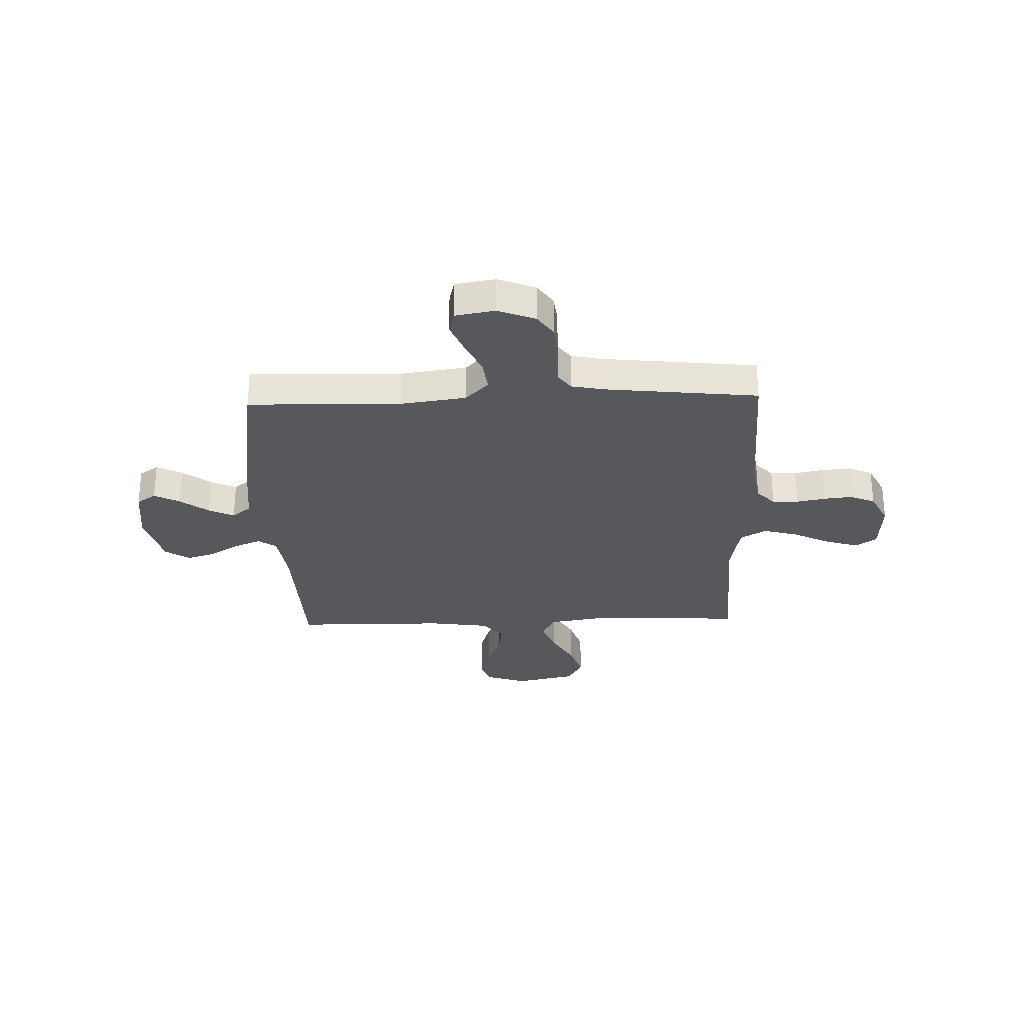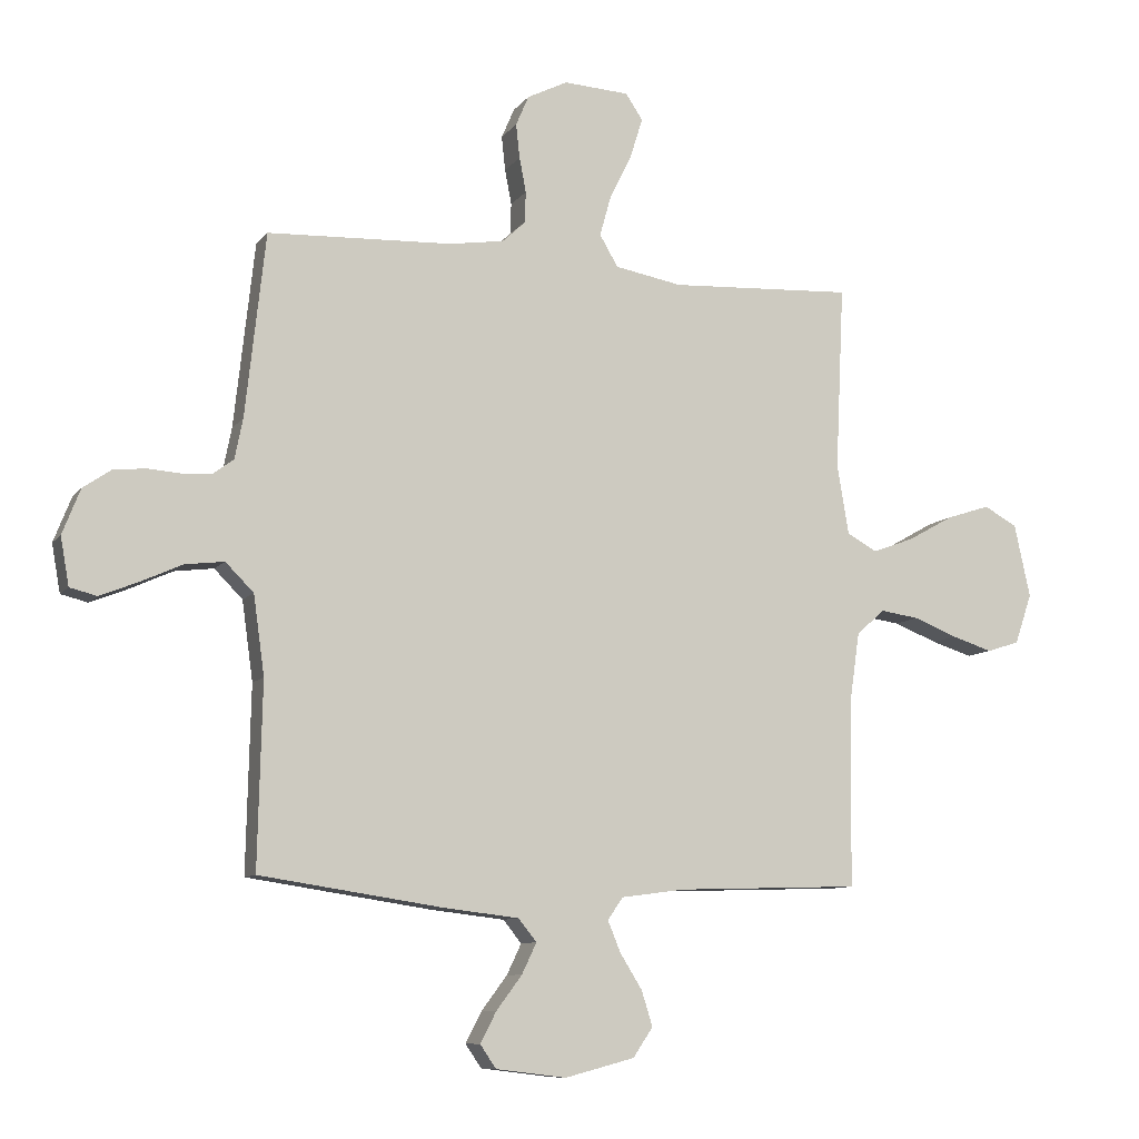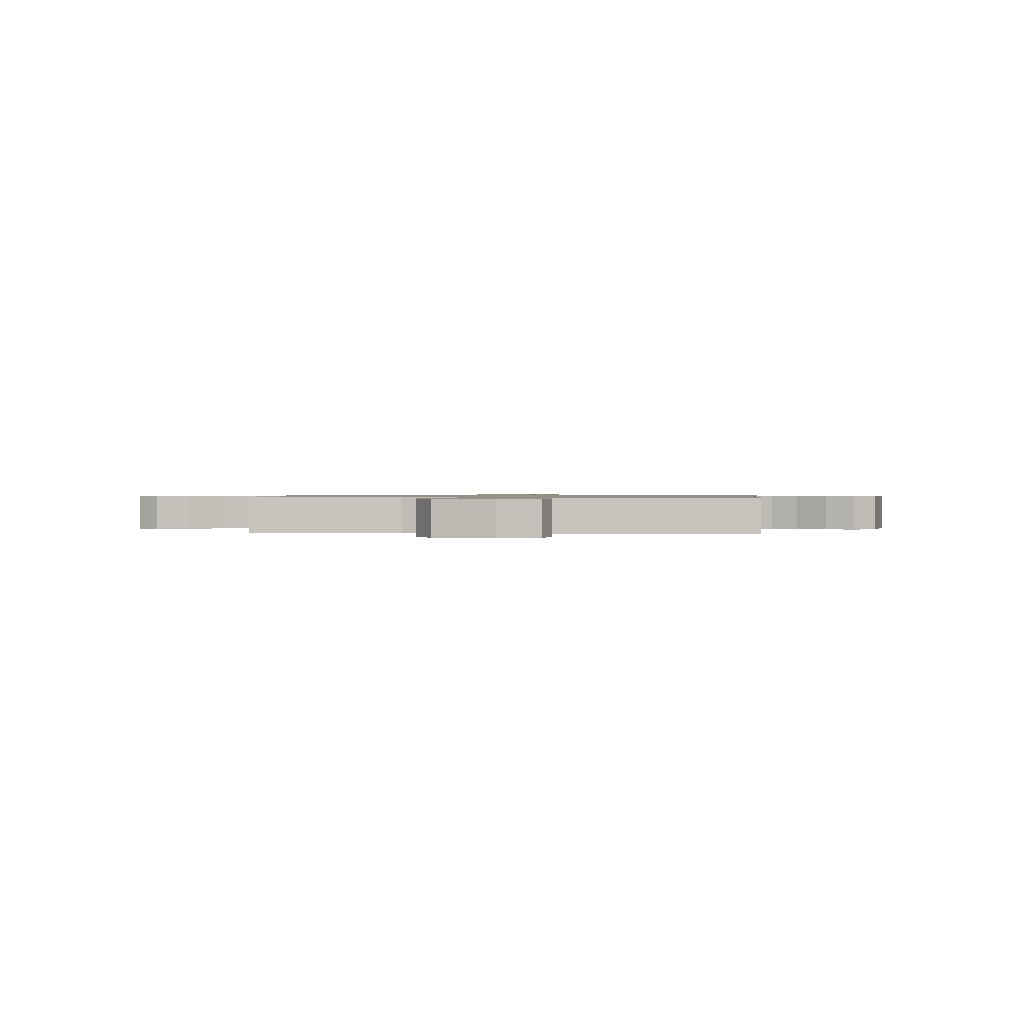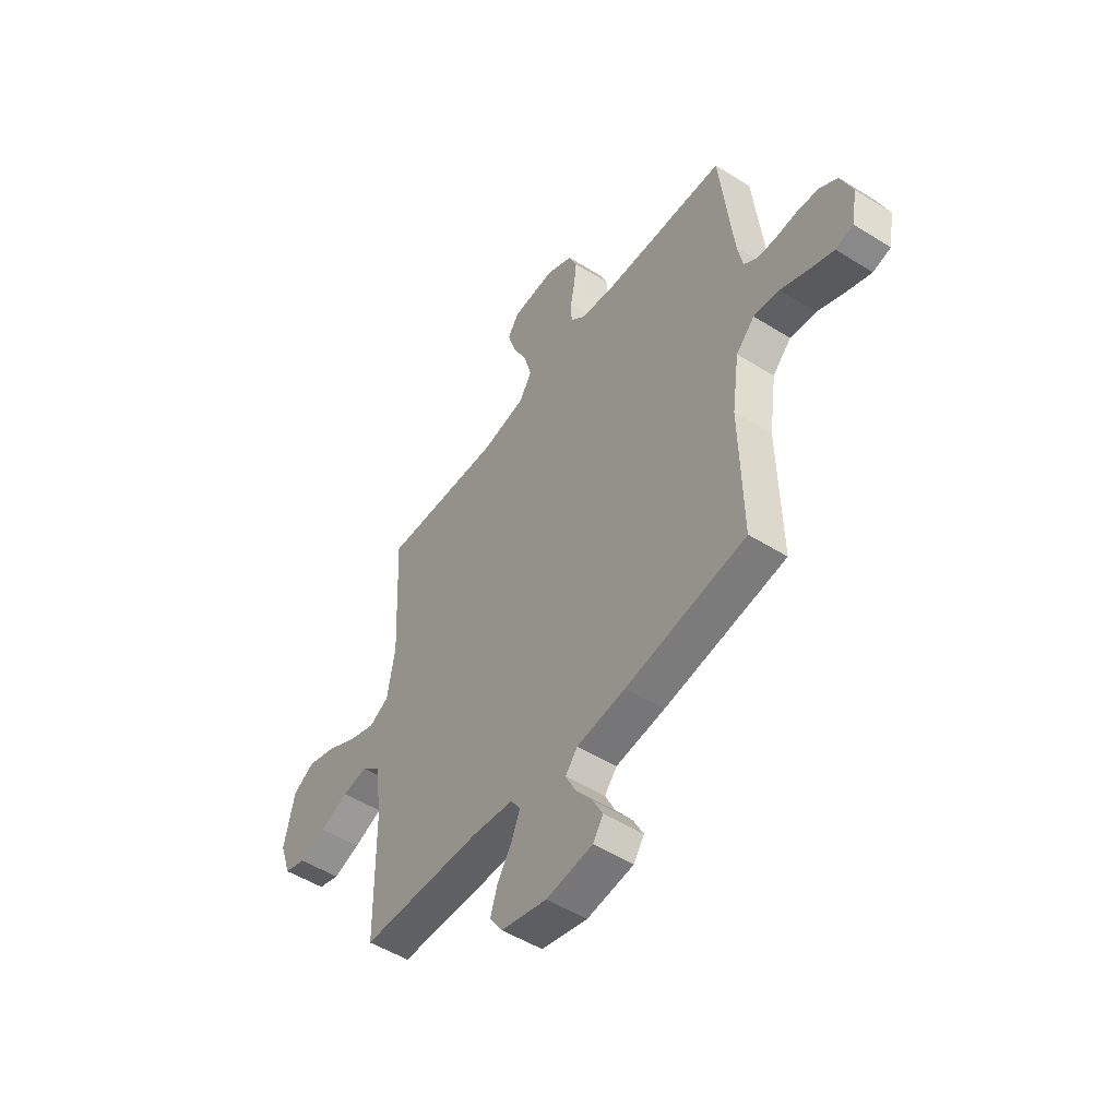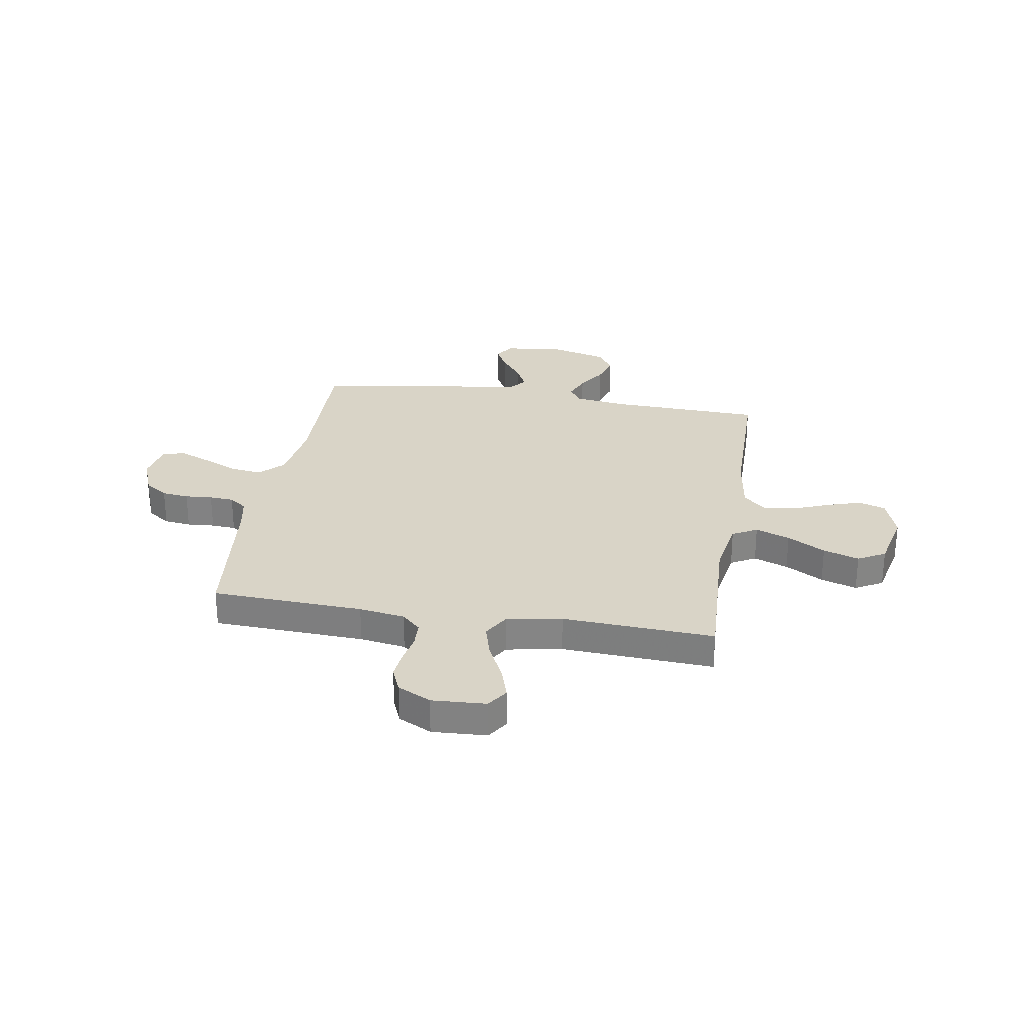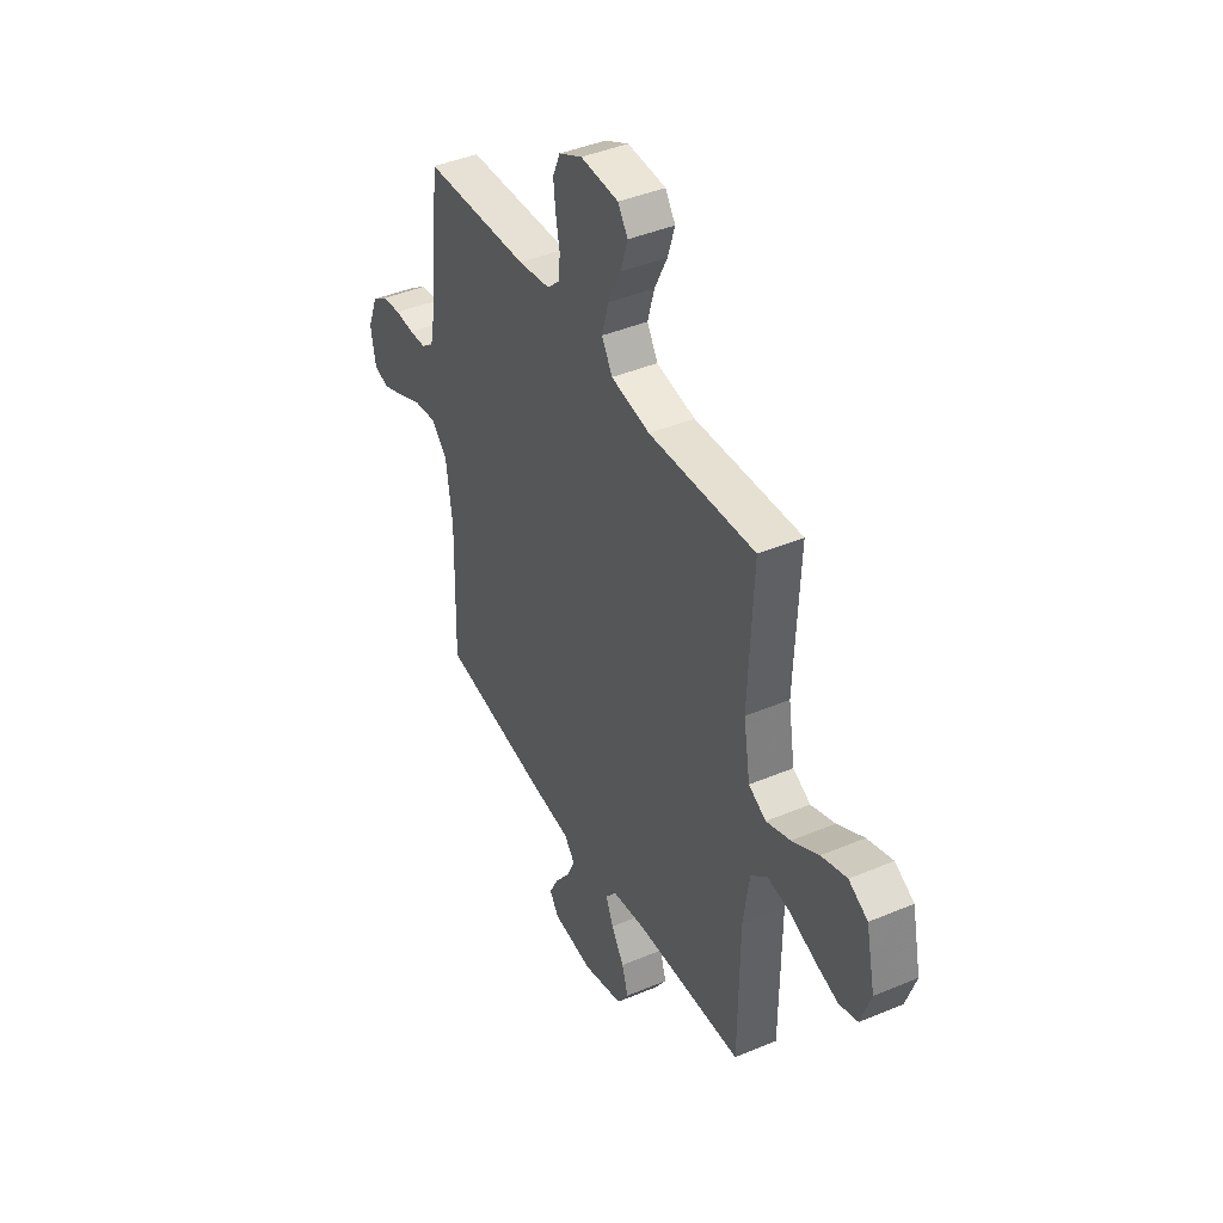
<metadata>
{"format":"obj","ext":"obj","renderer":"f3d","projection":"perspective","resolution":1024,"background":"white","views":[{"elev":-28.7,"azim":-88.1,"up":"+Y"},{"elev":-9.3,"azim":-21.0,"up":"+Z"},{"elev":0.8,"azim":92.1,"up":"+Y"},{"elev":-51.1,"azim":-124.3,"up":"+Z"},{"elev":28.4,"azim":9.4,"up":"+Y"},{"elev":41.9,"azim":63.1,"up":"+Z"}]}
</metadata>
<code>
v -0.5 0.07 -0.5
v -0.493 0.07 -0.2
v -0.511 0.07 -0.071
v -0.557 0.07 -0.025
v -0.621 0.07 -0.033
v -0.689 0.07 -0.064
v -0.751 0.07 -0.089
v -0.795 0.07 -0.078
v -0.809 0.07 0
v -0.78 0.07 0.074
v -0.735 0.07 0.105
v -0.682 0.07 0.111
v -0.628 0.07 0.107
v -0.58 0.07 0.11
v -0.546 0.07 0.135
v -0.533 0.07 0.2
v -0.5 0.07 0.5
v -0.2 0.07 0.513
v -0.109 0.07 0.527
v -0.072 0.07 0.562
v -0.07 0.07 0.613
v -0.081 0.07 0.67
v -0.087 0.07 0.726
v -0.066 0.07 0.775
v 0 0.07 0.808
v 0.107 0.07 0.802
v 0.135 0.07 0.76
v 0.115 0.07 0.696
v 0.079 0.07 0.623
v 0.06 0.07 0.555
v 0.09 0.07 0.504
v 0.2 0.07 0.484
v 0.5 0.07 0.5
v 0.486 0.07 0.2
v 0.505 0.07 0.086
v 0.554 0.07 0.059
v 0.622 0.07 0.084
v 0.697 0.07 0.126
v 0.768 0.07 0.149
v 0.822 0.07 0.119
v 0.848 0.07 0
v 0.82 0.07 -0.082
v 0.767 0.07 -0.099
v 0.7 0.07 -0.078
v 0.629 0.07 -0.05
v 0.566 0.07 -0.041
v 0.52 0.07 -0.082
v 0.503 0.07 -0.2
v 0.5 0.07 -0.5
v 0.2 0.07 -0.51
v 0.096 0.07 -0.524
v 0.071 0.07 -0.56
v 0.092 0.07 -0.611
v 0.128 0.07 -0.669
v 0.146 0.07 -0.726
v 0.114 0.07 -0.774
v 0 0.07 -0.804
v -0.115 0.07 -0.79
v -0.141 0.07 -0.752
v -0.115 0.07 -0.702
v -0.073 0.07 -0.646
v -0.049 0.07 -0.596
v -0.079 0.07 -0.559
v -0.2 0.07 -0.545
v -0.5 0 -0.5
v -0.493 0 -0.2
v -0.511 0 -0.071
v -0.557 0 -0.025
v -0.621 0 -0.033
v -0.689 0 -0.064
v -0.751 0 -0.089
v -0.795 0 -0.078
v -0.809 0 0
v -0.78 0 0.074
v -0.735 0 0.105
v -0.682 0 0.111
v -0.628 0 0.107
v -0.58 0 0.11
v -0.546 0 0.135
v -0.533 0 0.2
v -0.5 0 0.5
v -0.2 0 0.513
v -0.109 0 0.527
v -0.072 0 0.562
v -0.07 0 0.613
v -0.081 0 0.67
v -0.087 0 0.726
v -0.066 0 0.775
v 0 0 0.808
v 0.107 0 0.802
v 0.135 0 0.76
v 0.115 0 0.696
v 0.079 0 0.623
v 0.06 0 0.555
v 0.09 0 0.504
v 0.2 0 0.484
v 0.5 0 0.5
v 0.486 0 0.2
v 0.505 0 0.086
v 0.554 0 0.059
v 0.622 0 0.084
v 0.697 0 0.126
v 0.768 0 0.149
v 0.822 0 0.119
v 0.848 0 0
v 0.82 0 -0.082
v 0.767 0 -0.099
v 0.7 0 -0.078
v 0.629 0 -0.05
v 0.566 0 -0.041
v 0.52 0 -0.082
v 0.503 0 -0.2
v 0.5 0 -0.5
v 0.2 0 -0.51
v 0.096 0 -0.524
v 0.071 0 -0.56
v 0.092 0 -0.611
v 0.128 0 -0.669
v 0.146 0 -0.726
v 0.114 0 -0.774
v 0 0 -0.804
v -0.115 0 -0.79
v -0.141 0 -0.752
v -0.115 0 -0.702
v -0.073 0 -0.646
v -0.049 0 -0.596
v -0.079 0 -0.559
v -0.2 0 -0.545
f 63 64 1 2
f 58 59 60 61
f 58 61 62
f 57 58 62
f 56 57 62
f 53 54 55 56
f 52 53 56 62
f 51 52 62 63
f 48 49 50
f 47 48 50 51
f 42 43 44 45
f 40 41 42 45
f 40 45 46
f 37 38 39 40
f 36 37 40 46
f 35 36 46 47
f 32 33 34
f 31 32 34 35
f 26 27 28 29
f 26 29 30
f 25 26 30
f 24 25 30
f 21 22 23 24
f 21 24 30
f 20 21 30 31
f 16 17 18
f 15 16 18 19
f 10 11 12 13
f 10 13 14
f 9 10 14
f 8 9 14
f 5 6 7 8
f 5 8 14 15
f 51 63 2 3
f 47 51 3 4
f 35 47 4
f 19 20 31 35
f 19 35 4
f 4 5 15 19
f 66 65 128 127
f 125 124 123 122
f 126 125 122
f 126 122 121
f 126 121 120
f 120 119 118 117
f 126 120 117 116
f 127 126 116 115
f 114 113 112
f 115 114 112 111
f 109 108 107 106
f 109 106 105 104
f 110 109 104
f 104 103 102 101
f 110 104 101 100
f 111 110 100 99
f 98 97 96
f 99 98 96 95
f 93 92 91 90
f 94 93 90
f 94 90 89
f 94 89 88
f 88 87 86 85
f 94 88 85
f 95 94 85 84
f 82 81 80
f 83 82 80 79
f 77 76 75 74
f 78 77 74
f 78 74 73
f 78 73 72
f 72 71 70 69
f 79 78 72 69
f 67 66 127 115
f 68 67 115 111
f 68 111 99
f 99 95 84 83
f 68 99 83
f 83 79 69 68
f 1 65 66 2
f 2 66 67 3
f 3 67 68 4
f 4 68 69 5
f 5 69 70 6
f 6 70 71 7
f 7 71 72 8
f 8 72 73 9
f 9 73 74 10
f 10 74 75 11
f 11 75 76 12
f 12 76 77 13
f 13 77 78 14
f 14 78 79 15
f 15 79 80 16
f 16 80 81 17
f 17 81 82 18
f 18 82 83 19
f 19 83 84 20
f 20 84 85 21
f 21 85 86 22
f 22 86 87 23
f 23 87 88 24
f 24 88 89 25
f 25 89 90 26
f 26 90 91 27
f 27 91 92 28
f 28 92 93 29
f 29 93 94 30
f 30 94 95 31
f 31 95 96 32
f 32 96 97 33
f 33 97 98 34
f 34 98 99 35
f 35 99 100 36
f 36 100 101 37
f 37 101 102 38
f 38 102 103 39
f 39 103 104 40
f 40 104 105 41
f 41 105 106 42
f 42 106 107 43
f 43 107 108 44
f 44 108 109 45
f 45 109 110 46
f 46 110 111 47
f 47 111 112 48
f 48 112 113 49
f 49 113 114 50
f 50 114 115 51
f 51 115 116 52
f 52 116 117 53
f 53 117 118 54
f 54 118 119 55
f 55 119 120 56
f 56 120 121 57
f 57 121 122 58
f 58 122 123 59
f 59 123 124 60
f 60 124 125 61
f 61 125 126 62
f 62 126 127 63
f 63 127 128 64
f 64 128 65 1

</code>
